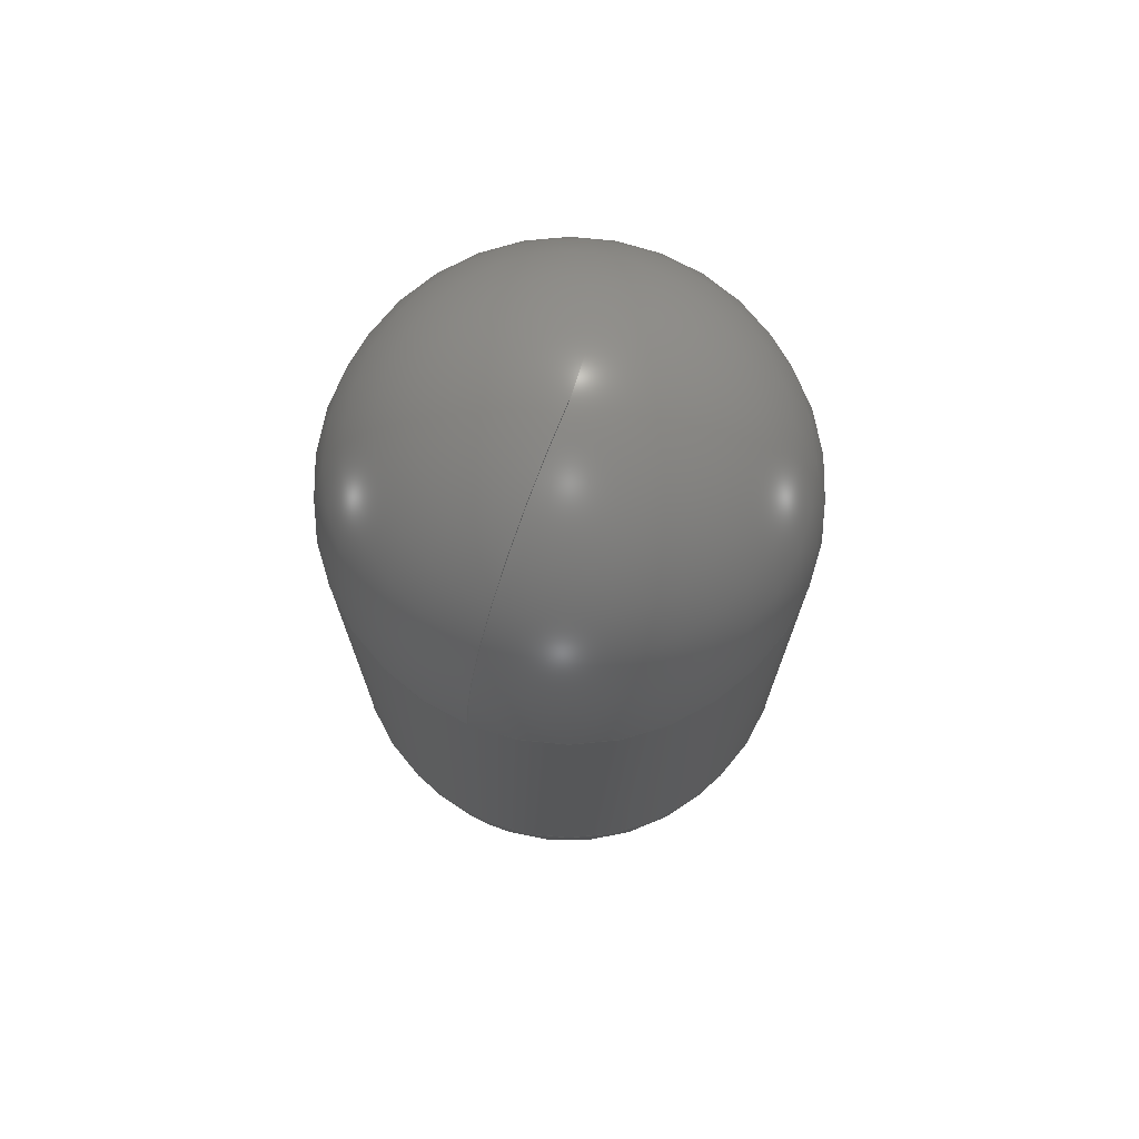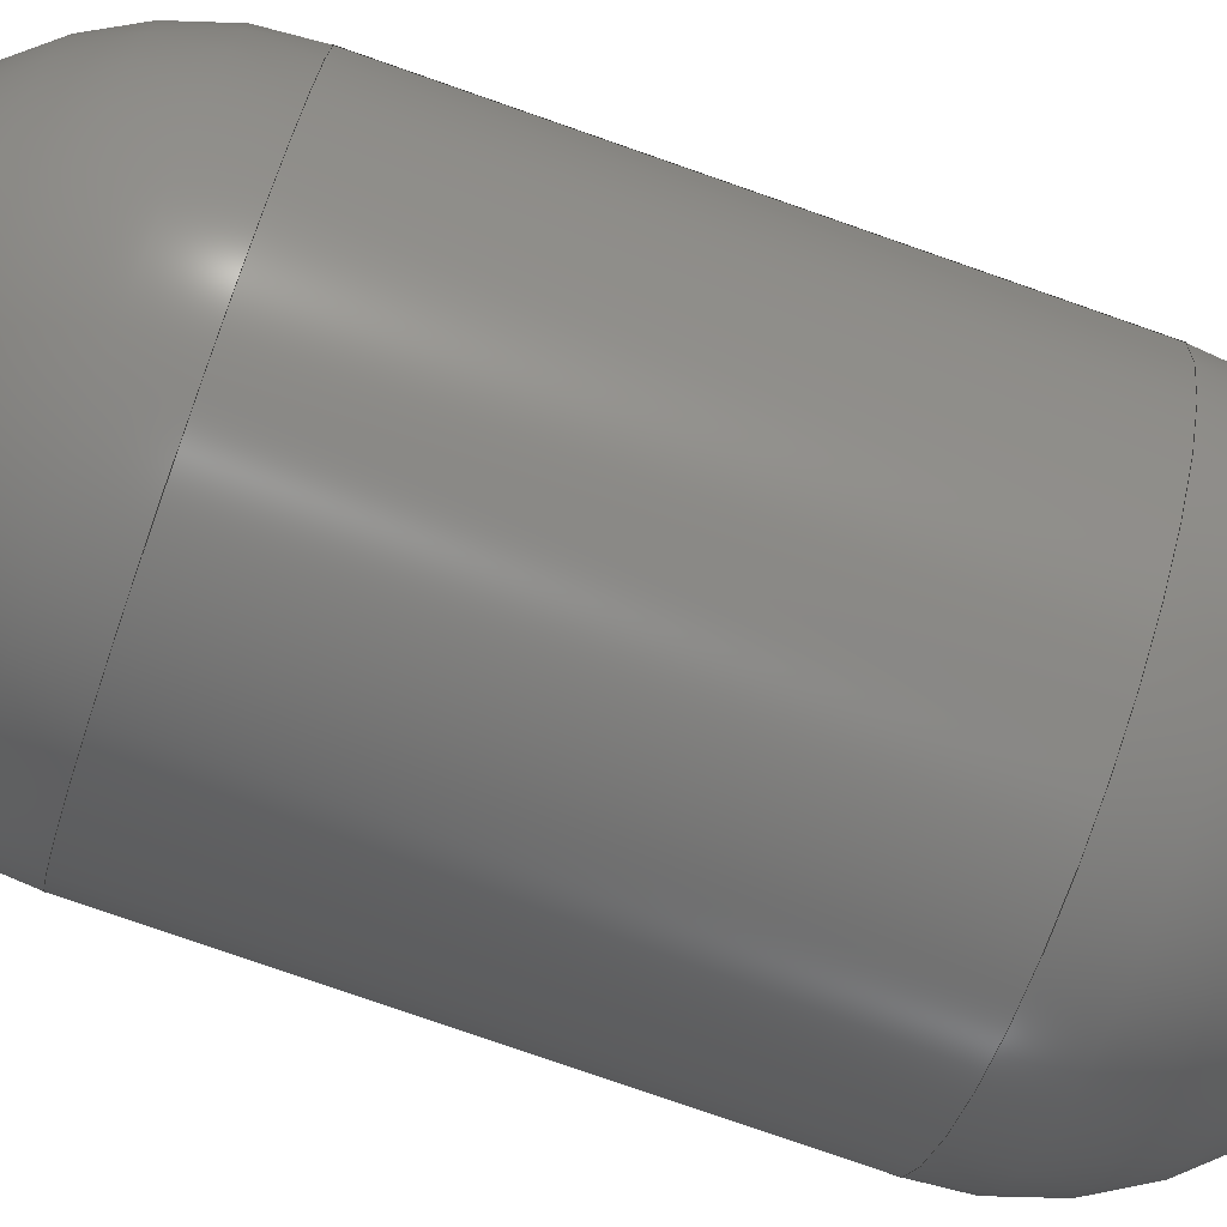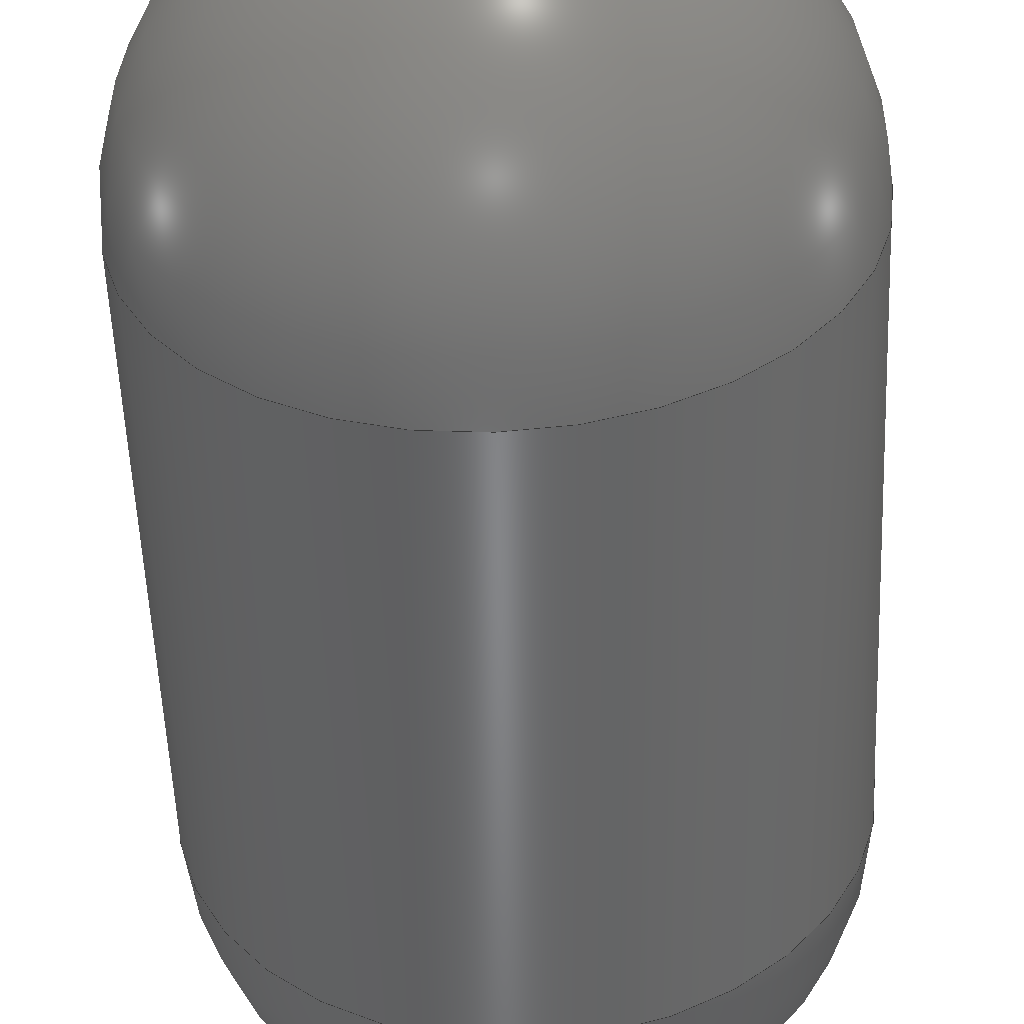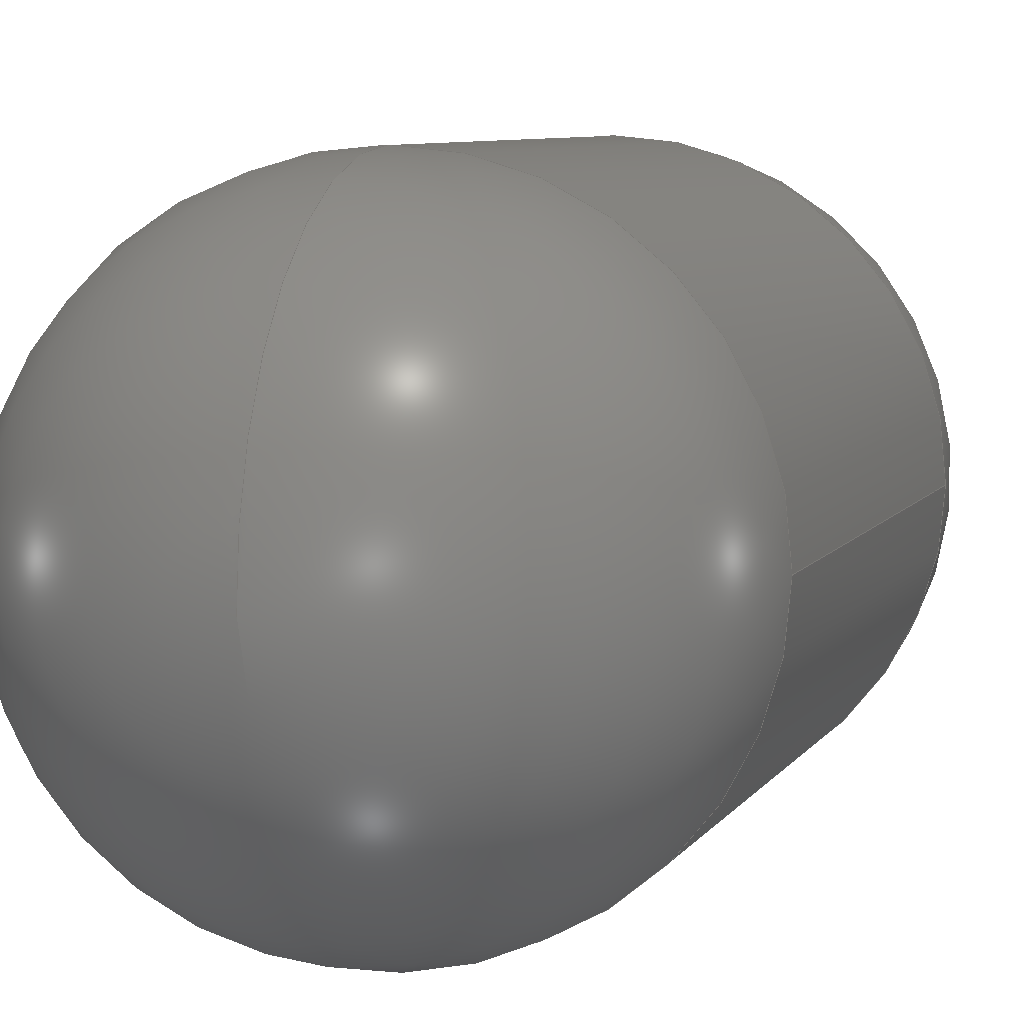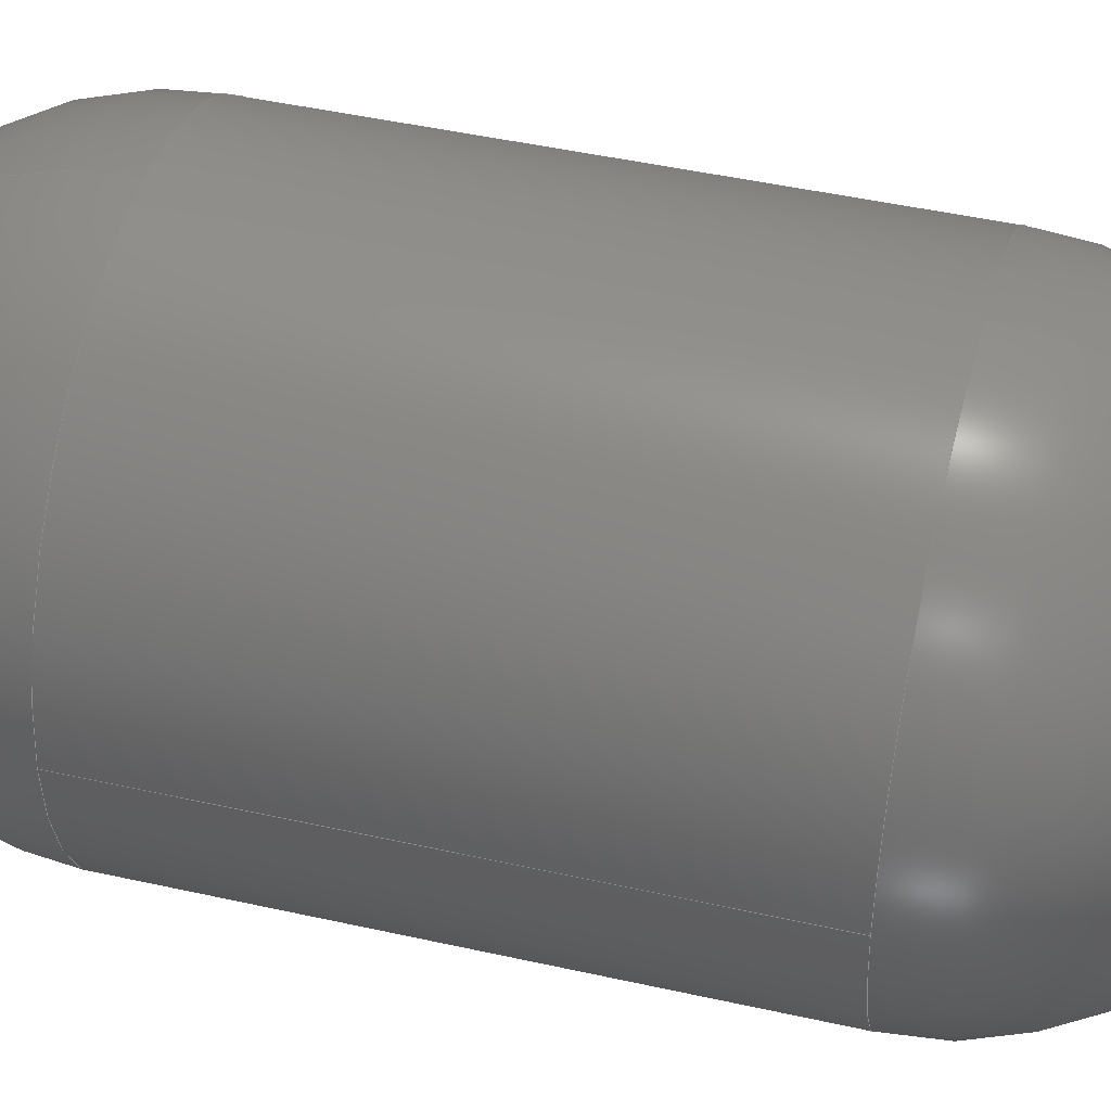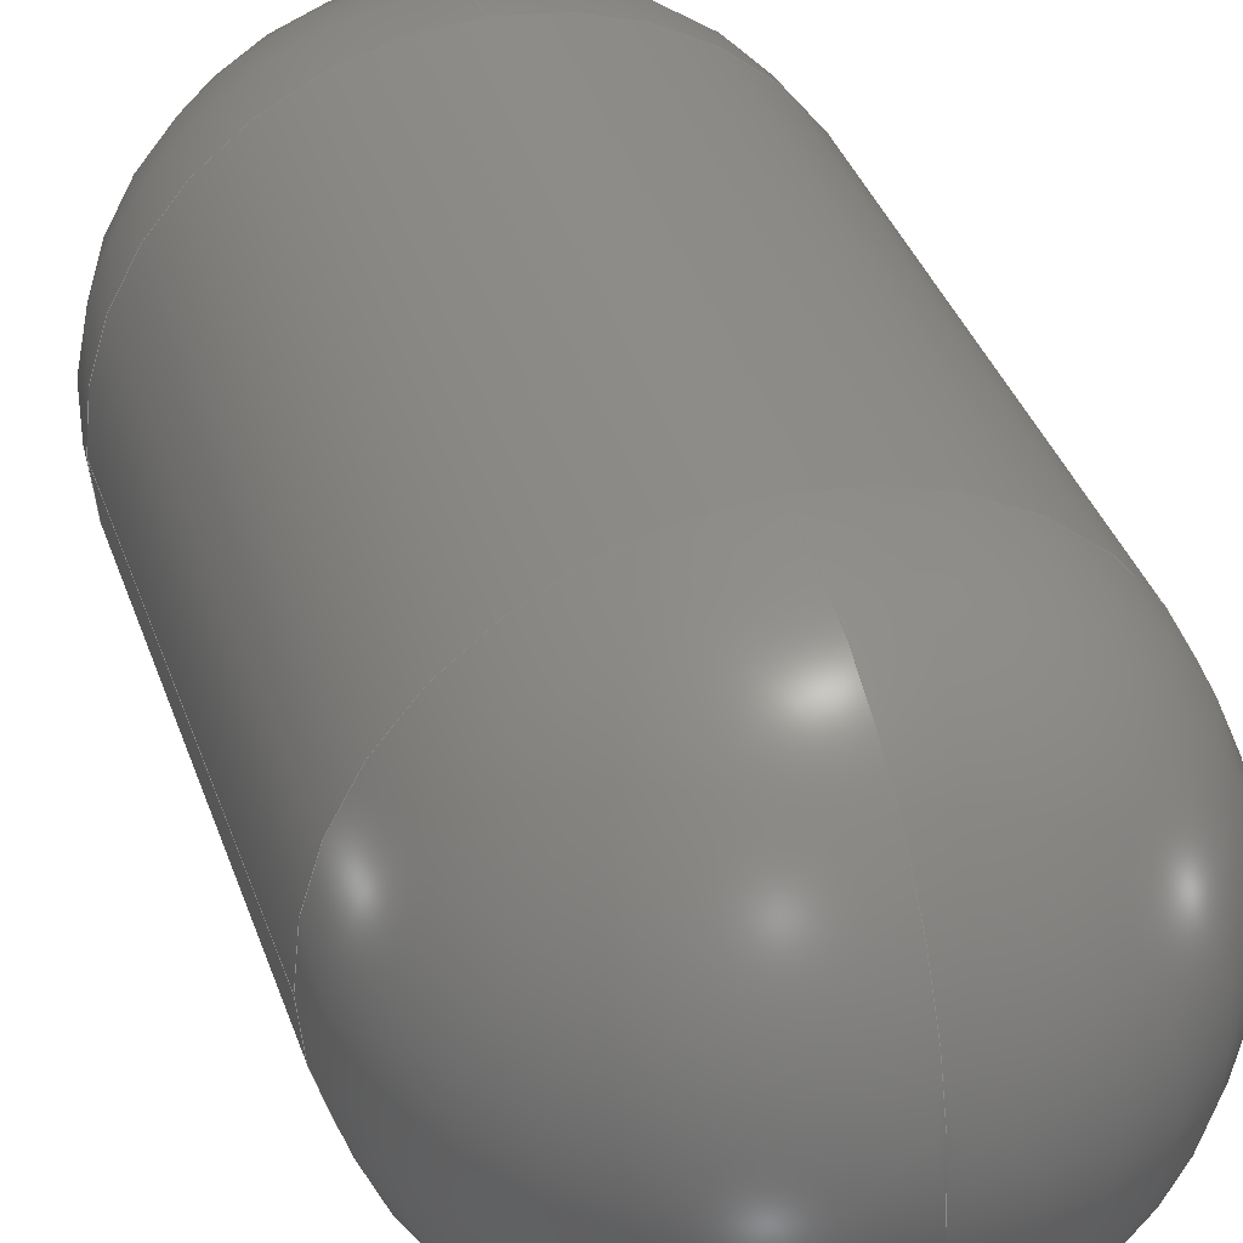
<metadata>
{"format":"step","ext":"step","renderer":"f3d","projection":"perspective","resolution":1024,"background":"white","views":[{"elev":72.9,"azim":22.6,"up":"+Y"},{"elev":-78.4,"azim":-109.2,"up":"+Z"},{"elev":-52.5,"azim":2.3,"up":"+Z"},{"elev":6.8,"azim":-162.7,"up":"+Z"},{"elev":44.8,"azim":-75.3,"up":"+Z"},{"elev":36.3,"azim":-17.6,"up":"+Z"}]}
</metadata>
<code>
ISO-10303-21;
DATA;
#1=MECHANICAL_DESIGN_GEOMETRIC_PRESENTATION_REPRESENTATION('',(#4),#137);
#2=SHAPE_REPRESENTATION_RELATIONSHIP('SRR','None',#144,#3);
#3=ADVANCED_BREP_SHAPE_REPRESENTATION('',(#5),#136);
#4=STYLED_ITEM('',(#153),#5);
#5=MANIFOLD_SOLID_BREP('Body1',#63);
#6=LINE('',#133,#7);
#7=VECTOR('',#112,10);
#8=CYLINDRICAL_SURFACE('',#87,10);
#9=FACE_OUTER_BOUND('',#12,.T.);
#10=FACE_OUTER_BOUND('',#13,.T.);
#11=FACE_OUTER_BOUND('',#14,.T.);
#12=EDGE_LOOP('',(#40,#41,#42,#43,#44));
#13=EDGE_LOOP('',(#45,#46,#47,#48,#49));
#14=EDGE_LOOP('',(#50,#51,#52,#53,#54,#55,#56,#57));
#15=CIRCLE('',#78,10);
#16=CIRCLE('',#79,10);
#17=CIRCLE('',#80,10);
#18=CIRCLE('',#81,10);
#19=CIRCLE('',#83,10);
#20=CIRCLE('',#84,10);
#21=CIRCLE('',#85,10);
#22=CIRCLE('',#86,10);
#23=VERTEX_POINT('',#115);
#24=VERTEX_POINT('',#116);
#25=VERTEX_POINT('',#118);
#26=VERTEX_POINT('',#120);
#27=VERTEX_POINT('',#124);
#28=VERTEX_POINT('',#125);
#29=VERTEX_POINT('',#127);
#30=VERTEX_POINT('',#130);
#31=EDGE_CURVE('',#23,#24,#15,.T.);
#32=EDGE_CURVE('',#25,#24,#16,.T.);
#33=EDGE_CURVE('',#24,#26,#17,.T.);
#34=EDGE_CURVE('',#26,#23,#18,.T.);
#35=EDGE_CURVE('',#27,#28,#19,.T.);
#36=EDGE_CURVE('',#29,#27,#20,.T.);
#37=EDGE_CURVE('',#28,#29,#21,.T.);
#38=EDGE_CURVE('',#30,#28,#22,.T.);
#39=EDGE_CURVE('',#26,#29,#6,.T.);
#40=ORIENTED_EDGE('',*,*,#31,.T.);
#41=ORIENTED_EDGE('',*,*,#32,.F.);
#42=ORIENTED_EDGE('',*,*,#32,.T.);
#43=ORIENTED_EDGE('',*,*,#33,.T.);
#44=ORIENTED_EDGE('',*,*,#34,.T.);
#45=ORIENTED_EDGE('',*,*,#35,.F.);
#46=ORIENTED_EDGE('',*,*,#36,.F.);
#47=ORIENTED_EDGE('',*,*,#37,.F.);
#48=ORIENTED_EDGE('',*,*,#38,.F.);
#49=ORIENTED_EDGE('',*,*,#38,.T.);
#50=ORIENTED_EDGE('',*,*,#31,.F.);
#51=ORIENTED_EDGE('',*,*,#34,.F.);
#52=ORIENTED_EDGE('',*,*,#39,.T.);
#53=ORIENTED_EDGE('',*,*,#36,.T.);
#54=ORIENTED_EDGE('',*,*,#35,.T.);
#55=ORIENTED_EDGE('',*,*,#37,.T.);
#56=ORIENTED_EDGE('',*,*,#39,.F.);
#57=ORIENTED_EDGE('',*,*,#33,.F.);
#58=SPHERICAL_SURFACE('',#77,10);
#59=SPHERICAL_SURFACE('',#82,10);
#60=ADVANCED_FACE('',(#9),#58,.T.);
#61=ADVANCED_FACE('',(#10),#59,.T.);
#62=ADVANCED_FACE('',(#11),#8,.T.);
#63=CLOSED_SHELL('',(#60,#61,#62));
#64=DERIVED_UNIT_ELEMENT(#66,1);
#65=DERIVED_UNIT_ELEMENT(#139,3);
#66=(
MASS_UNIT()
NAMED_UNIT(*)
SI_UNIT(.KILO.,.GRAM.)
);
#67=DERIVED_UNIT((#64,#65));
#68=MEASURE_REPRESENTATION_ITEM('density measure',
POSITIVE_RATIO_MEASURE(7850),#67);
#69=PROPERTY_DEFINITION_REPRESENTATION(#74,#71);
#70=PROPERTY_DEFINITION_REPRESENTATION(#75,#72);
#71=REPRESENTATION('material name',(#73),#136);
#72=REPRESENTATION('density',(#68),#136);
#73=DESCRIPTIVE_REPRESENTATION_ITEM('Steel','Steel');
#74=PROPERTY_DEFINITION('material property','material name',#146);
#75=PROPERTY_DEFINITION('material property','density of part',#146);
#76=AXIS2_PLACEMENT_3D('placement',#113,#88,#89);
#77=AXIS2_PLACEMENT_3D('',#114,#90,#91);
#78=AXIS2_PLACEMENT_3D('',#117,#92,#93);
#79=AXIS2_PLACEMENT_3D('',#119,#94,#95);
#80=AXIS2_PLACEMENT_3D('',#121,#96,#97);
#81=AXIS2_PLACEMENT_3D('',#122,#98,#99);
#82=AXIS2_PLACEMENT_3D('',#123,#100,#101);
#83=AXIS2_PLACEMENT_3D('',#126,#102,#103);
#84=AXIS2_PLACEMENT_3D('',#128,#104,#105);
#85=AXIS2_PLACEMENT_3D('',#129,#106,#107);
#86=AXIS2_PLACEMENT_3D('',#131,#108,#109);
#87=AXIS2_PLACEMENT_3D('',#132,#110,#111);
#88=DIRECTION('axis',(0,0,1));
#89=DIRECTION('refdir',(1,0,0));
#90=DIRECTION('center_axis',(0,-1,-6.123e-17));
#91=DIRECTION('ref_axis',(0,0,-1));
#92=DIRECTION('center_axis',(0,-1,0));
#93=DIRECTION('ref_axis',(1,0,0));
#94=DIRECTION('center_axis',(-1,0,1.225e-16));
#95=DIRECTION('ref_axis',(1.225e-16,0,1));
#96=DIRECTION('center_axis',(0,-1,0));
#97=DIRECTION('ref_axis',(1,0,0));
#98=DIRECTION('center_axis',(0,-1,0));
#99=DIRECTION('ref_axis',(1,0,0));
#100=DIRECTION('center_axis',(0,1,-6.123e-17));
#101=DIRECTION('ref_axis',(0,0,-1));
#102=DIRECTION('center_axis',(0,-1,0));
#103=DIRECTION('ref_axis',(1,0,0));
#104=DIRECTION('center_axis',(0,-1,0));
#105=DIRECTION('ref_axis',(1,0,0));
#106=DIRECTION('center_axis',(0,-1,0));
#107=DIRECTION('ref_axis',(1,0,0));
#108=DIRECTION('center_axis',(1,0,-1.225e-16));
#109=DIRECTION('ref_axis',(1.225e-16,0,1));
#110=DIRECTION('center_axis',(0,-1,0));
#111=DIRECTION('ref_axis',(1,0,0));
#112=DIRECTION('',(0,1,0));
#113=CARTESIAN_POINT('',(0,0,0));
#114=CARTESIAN_POINT('Origin',(0,-10,0));
#115=CARTESIAN_POINT('',(10,-10,0));
#116=CARTESIAN_POINT('',(1.225e-15,-10,10));
#117=CARTESIAN_POINT('Origin',(0,-10,0));
#118=CARTESIAN_POINT('',(7.499e-32,-20,6.123e-16));
#119=CARTESIAN_POINT('Origin',(0,-10,0));
#120=CARTESIAN_POINT('',(-10,-10,-1.225e-15));
#121=CARTESIAN_POINT('Origin',(0,-10,0));
#122=CARTESIAN_POINT('Origin',(0,-10,0));
#123=CARTESIAN_POINT('Origin',(0,10,0));
#124=CARTESIAN_POINT('',(10,10,0));
#125=CARTESIAN_POINT('',(1.225e-15,10,10));
#126=CARTESIAN_POINT('Origin',(0,10,0));
#127=CARTESIAN_POINT('',(-10,10,-1.225e-15));
#128=CARTESIAN_POINT('Origin',(0,10,0));
#129=CARTESIAN_POINT('Origin',(0,10,0));
#130=CARTESIAN_POINT('',(7.499e-32,20,6.123e-16));
#131=CARTESIAN_POINT('Origin',(0,10,0));
#132=CARTESIAN_POINT('Origin',(0,5,0));
#133=CARTESIAN_POINT('',(-10,5,-1.225e-15));
#134=UNCERTAINTY_MEASURE_WITH_UNIT(LENGTH_MEASURE(0.01),#138,
'DISTANCE_ACCURACY_VALUE',
'Maximum model space distance between geometric entities at asserted c
onnectivities');
#135=UNCERTAINTY_MEASURE_WITH_UNIT(LENGTH_MEASURE(0.01),#138,
'DISTANCE_ACCURACY_VALUE',
'Maximum model space distance between geometric entities at asserted c
onnectivities');
#136=(
GEOMETRIC_REPRESENTATION_CONTEXT(3)
GLOBAL_UNCERTAINTY_ASSIGNED_CONTEXT((#134))
GLOBAL_UNIT_ASSIGNED_CONTEXT((#138,#140,#141))
REPRESENTATION_CONTEXT('','3D')
);
#137=(
GEOMETRIC_REPRESENTATION_CONTEXT(3)
GLOBAL_UNCERTAINTY_ASSIGNED_CONTEXT((#135))
GLOBAL_UNIT_ASSIGNED_CONTEXT((#138,#140,#141))
REPRESENTATION_CONTEXT('','3D')
);
#138=(
LENGTH_UNIT()
NAMED_UNIT(*)
SI_UNIT(.MILLI.,.METRE.)
);
#139=(
LENGTH_UNIT()
NAMED_UNIT(*)
SI_UNIT($,.METRE.)
);
#140=(
NAMED_UNIT(*)
PLANE_ANGLE_UNIT()
SI_UNIT($,.RADIAN.)
);
#141=(
NAMED_UNIT(*)
SI_UNIT($,.STERADIAN.)
SOLID_ANGLE_UNIT()
);
#142=SHAPE_DEFINITION_REPRESENTATION(#143,#144);
#143=PRODUCT_DEFINITION_SHAPE('',$,#146);
#144=SHAPE_REPRESENTATION('',(#76),#136);
#145=PRODUCT_DEFINITION_CONTEXT('part definition',#150,'design');
#146=PRODUCT_DEFINITION('Leg','Leg v1',#147,#145);
#147=PRODUCT_DEFINITION_FORMATION('',$,#152);
#148=PRODUCT_RELATED_PRODUCT_CATEGORY('Leg v1','Leg v1',(#152));
#149=APPLICATION_PROTOCOL_DEFINITION('international standard',
'automotive_design',2009,#150);
#150=APPLICATION_CONTEXT(
'Core Data for Automotive Mechanical Design Process');
#151=PRODUCT_CONTEXT('part definition',#150,'mechanical');
#152=PRODUCT('Leg','Leg v1',$,(#151));
#153=PRESENTATION_STYLE_ASSIGNMENT((#154));
#154=SURFACE_STYLE_USAGE(.BOTH.,#155);
#155=SURFACE_SIDE_STYLE('',(#156));
#156=SURFACE_STYLE_FILL_AREA(#157);
#157=FILL_AREA_STYLE('Steel - Satin',(#158));
#158=FILL_AREA_STYLE_COLOUR('Steel - Satin',#159);
#159=COLOUR_RGB('Steel - Satin',0.6275,0.6275,0.6275);
ENDSEC;
END-ISO-10303-21;

</code>
